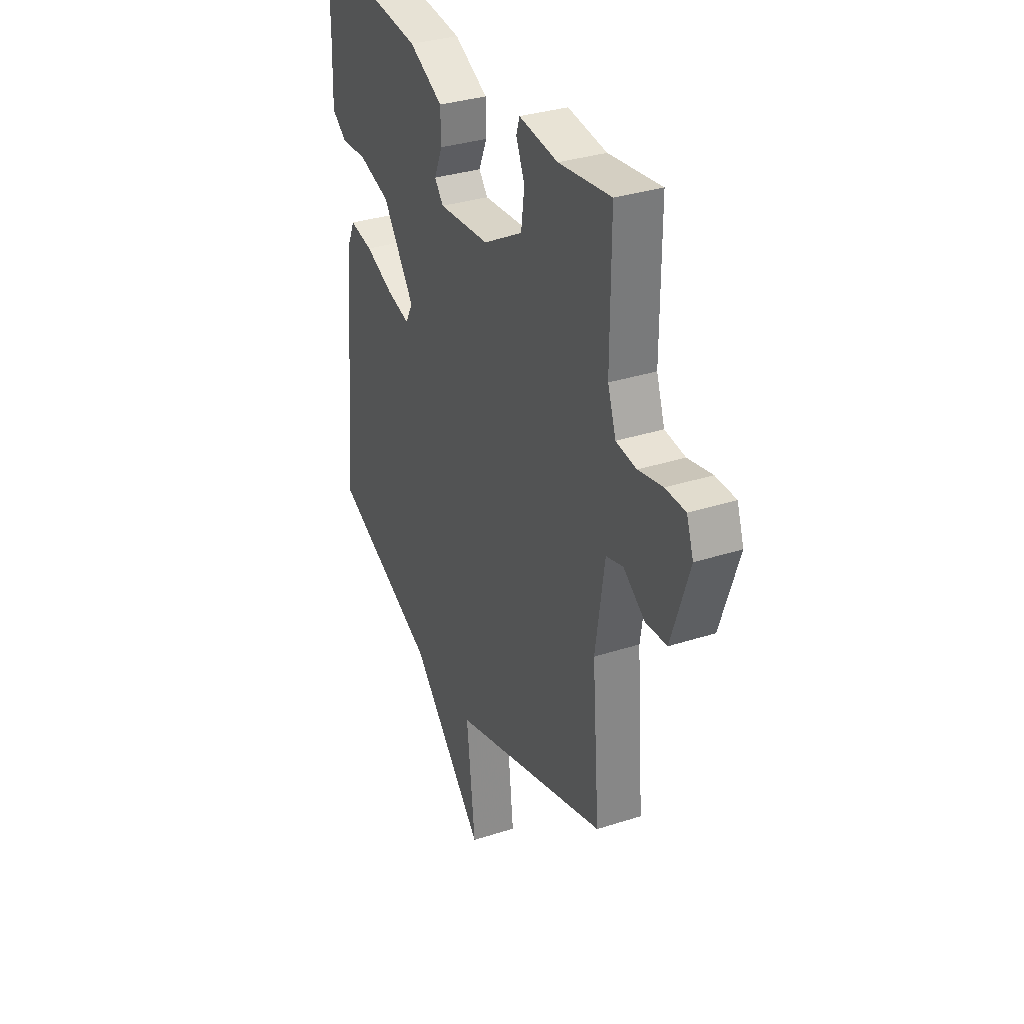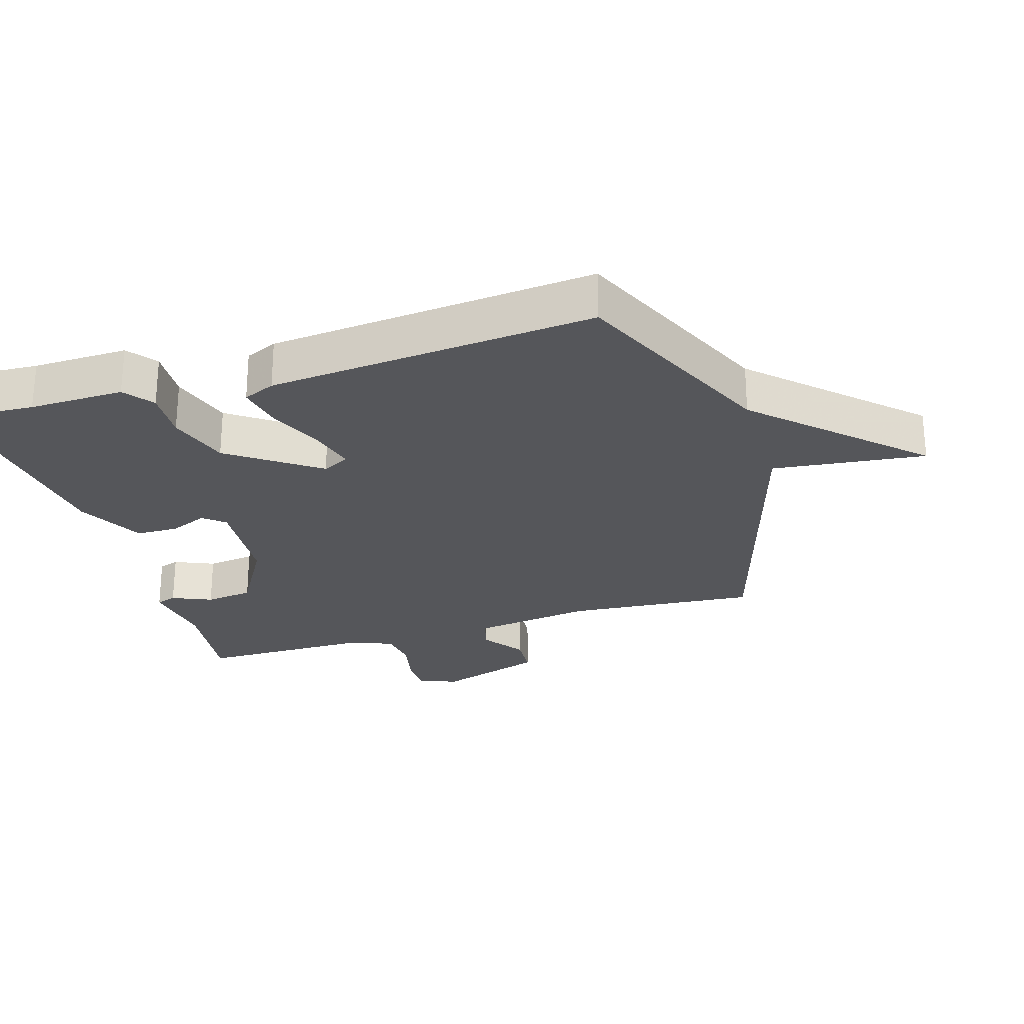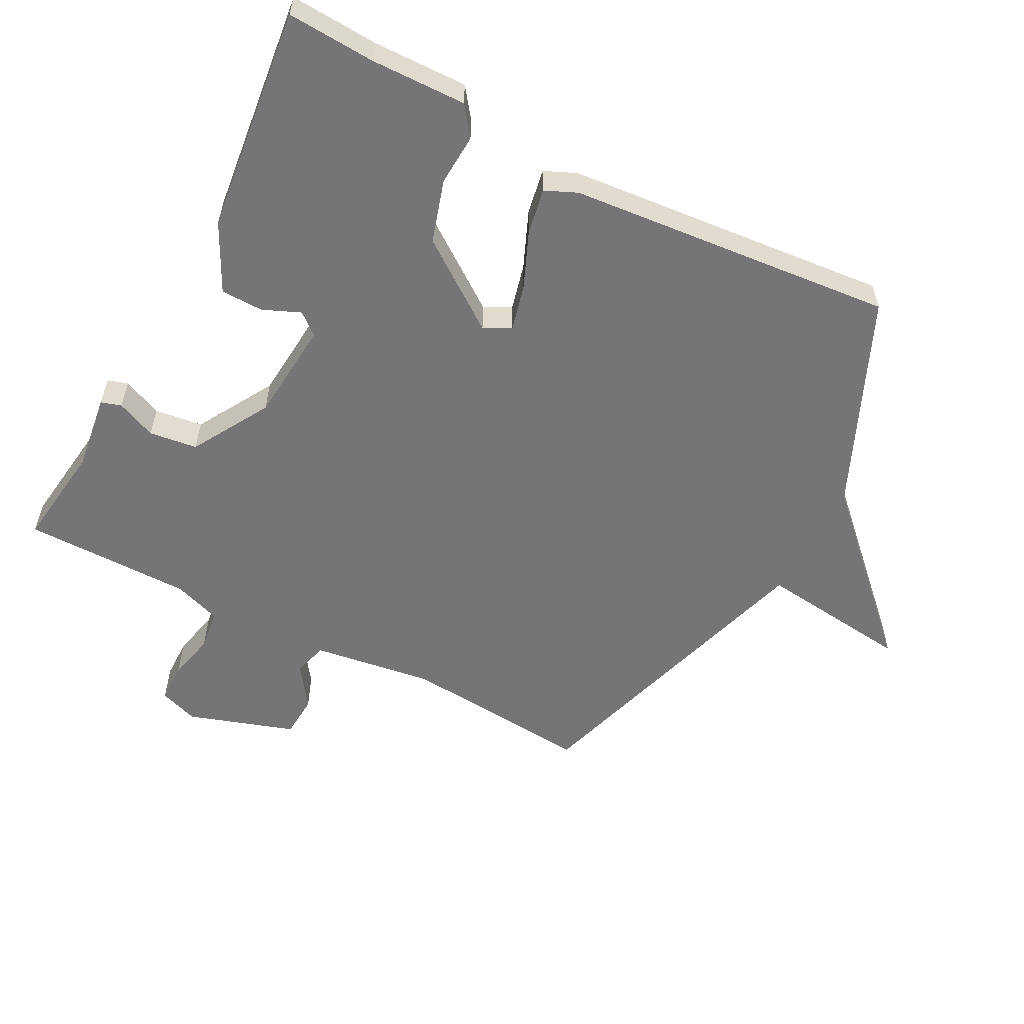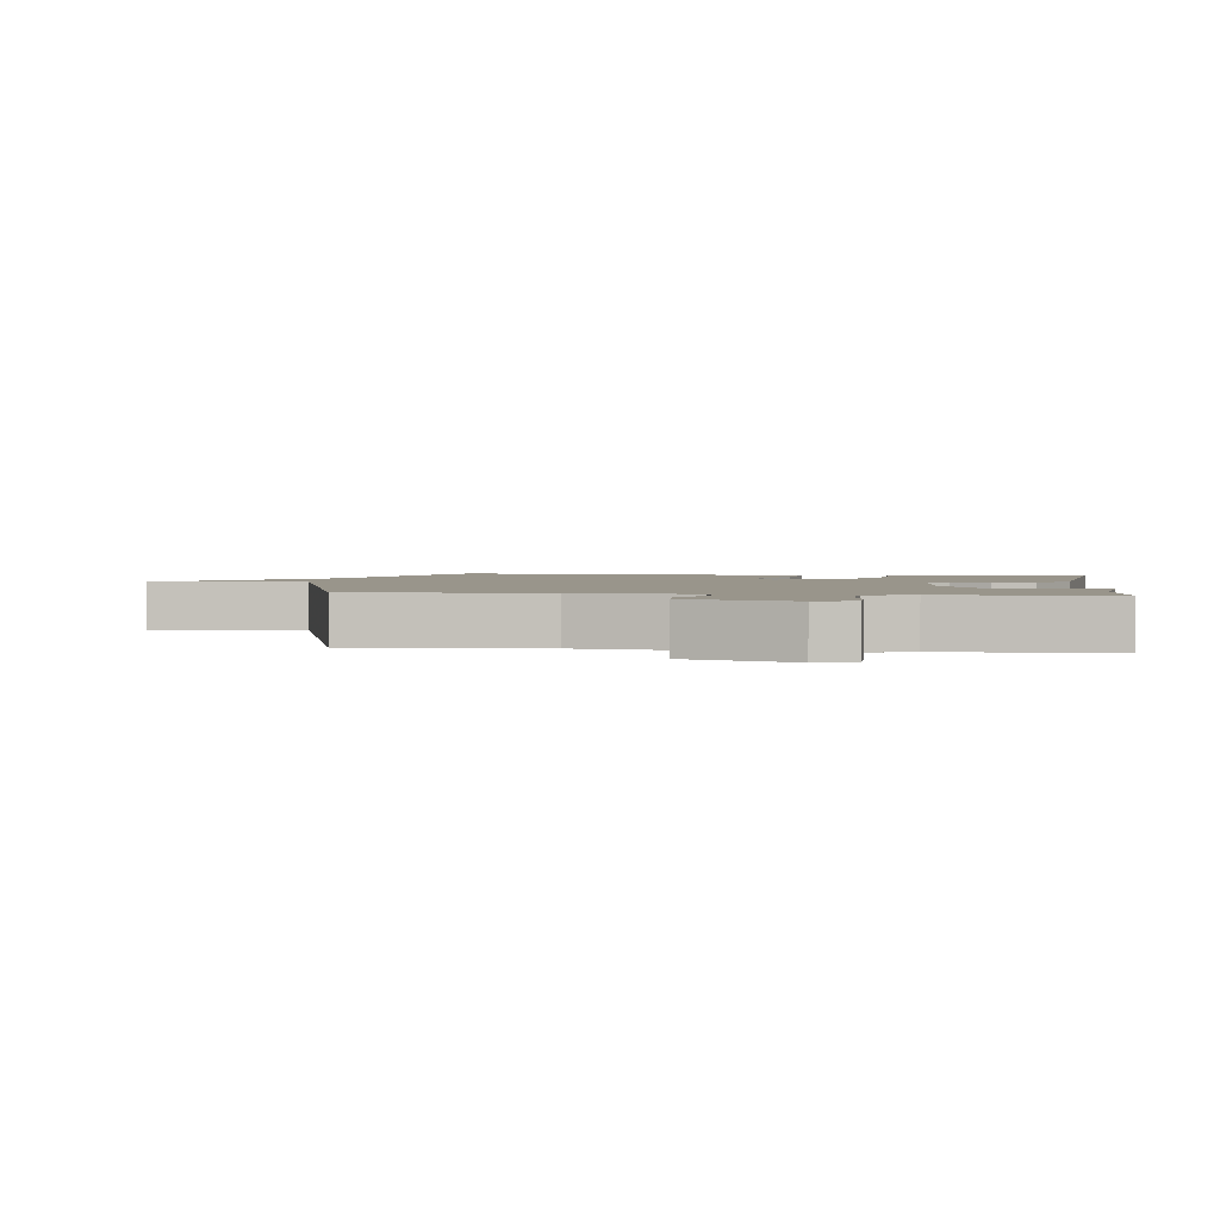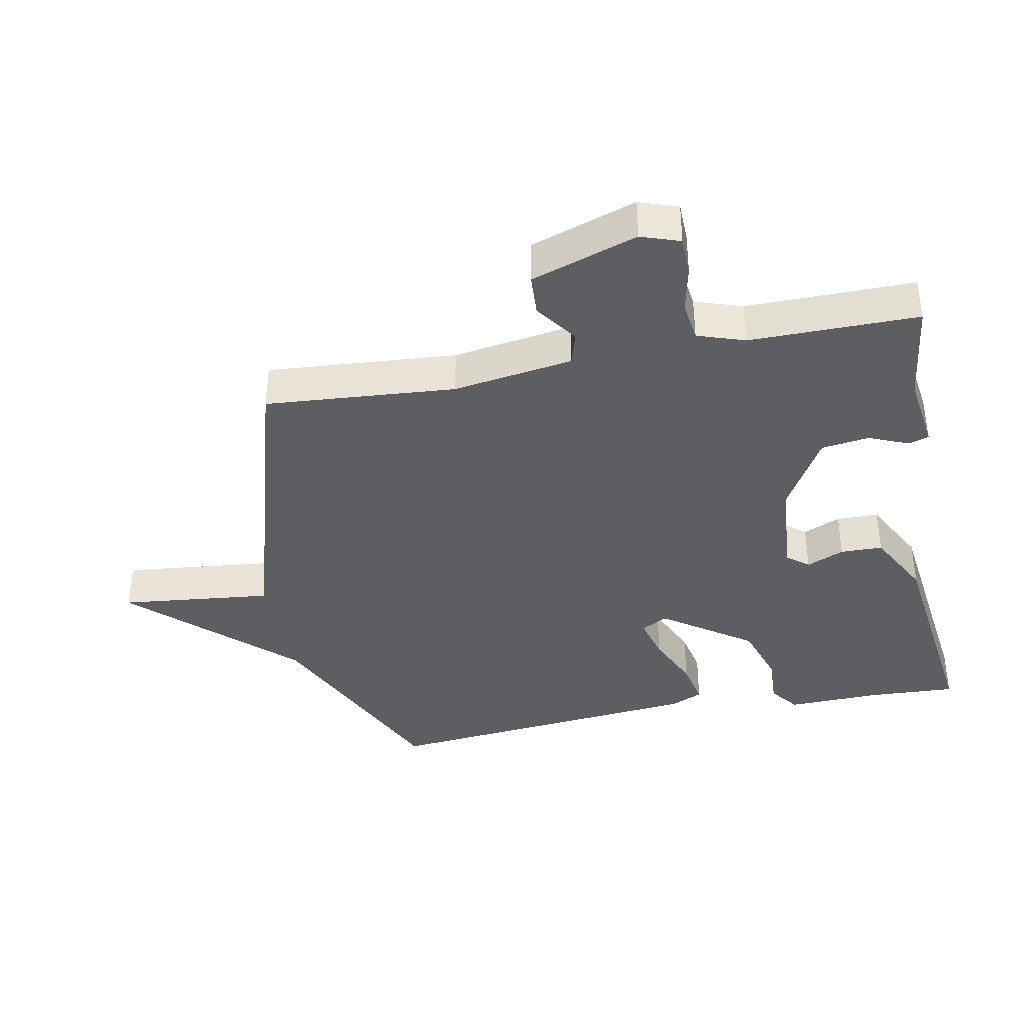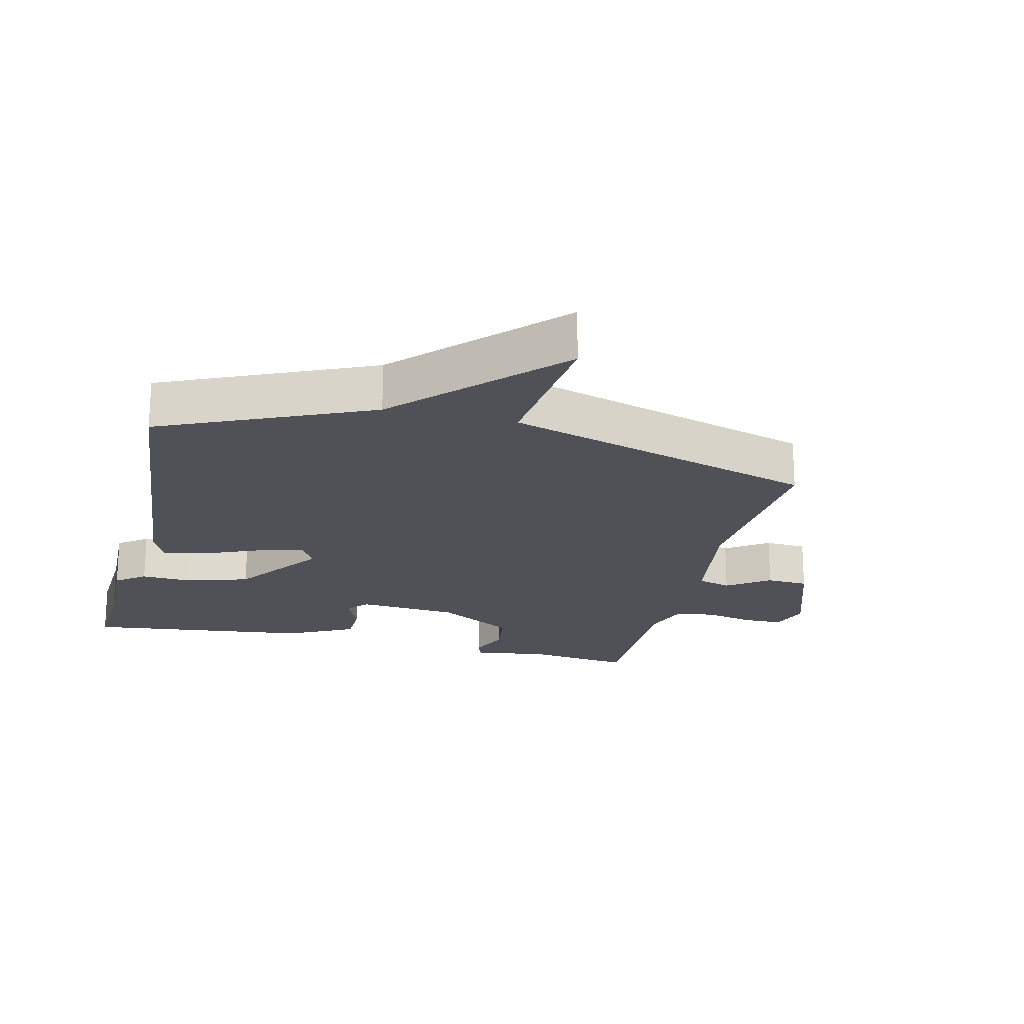
<metadata>
{"format":"obj","ext":"obj","renderer":"f3d","projection":"perspective","resolution":1024,"background":"white","views":[{"elev":33.0,"azim":-114.1,"up":"+Z"},{"elev":-25.8,"azim":106.8,"up":"+Y"},{"elev":-56.6,"azim":62.0,"up":"+Y"},{"elev":2.2,"azim":-83.0,"up":"+Y"},{"elev":-38.4,"azim":-78.8,"up":"+Y"},{"elev":-20.5,"azim":166.4,"up":"+Y"}]}
</metadata>
<code>
v -0.5 0.07 -0.5
v -0.477 0.07 -0.207
v -0.505 0.07 -0.022
v -0.557 0.07 -0.007
v -0.622 0.07 -0.053
v -0.687 0.07 -0.049
v -0.742 0.07 0.115
v -0.721 0.07 0.175
v -0.66 0.07 0.176
v -0.586 0.07 0.16
v -0.524 0.07 0.168
v -0.499 0.07 0.241
v -0.5 0.07 0.5
v -0.341 0.07 0.48
v -0.223 0.07 0.496
v -0.213 0.07 0.465
v -0.239 0.07 0.404
v -0.229 0.07 0.33
v -0.109 0.07 0.261
v 0.046 0.07 0.249
v 0.073 0.07 0.282
v 0.048 0.07 0.34
v 0.049 0.07 0.405
v 0.152 0.07 0.458
v 0.5 0.07 0.5
v 0.493 0.07 0.365
v 0.497 0.07 0.219
v 0.452 0.07 0.185
v 0.373 0.07 0.189
v 0.277 0.07 0.159
v 0.18 0.07 0.023
v 0.202 0.07 -0.018
v 0.272 0.07 0
v 0.358 0.07 0.037
v 0.429 0.07 0.051
v 0.451 0.07 0.002
v 0.5 0.07 -0.5
v 0.18 0.07 -0.643
v -0.046 0.07 -0.878
v -0.02 0.07 -0.643
v -0.5 0 -0.5
v -0.477 0 -0.207
v -0.505 0 -0.022
v -0.557 0 -0.007
v -0.622 0 -0.053
v -0.687 0 -0.049
v -0.742 0 0.115
v -0.721 0 0.175
v -0.66 0 0.176
v -0.586 0 0.16
v -0.524 0 0.168
v -0.499 0 0.241
v -0.5 0 0.5
v -0.341 0 0.48
v -0.223 0 0.496
v -0.213 0 0.465
v -0.239 0 0.404
v -0.229 0 0.33
v -0.109 0 0.261
v 0.046 0 0.249
v 0.073 0 0.282
v 0.048 0 0.34
v 0.049 0 0.405
v 0.152 0 0.458
v 0.5 0 0.5
v 0.493 0 0.365
v 0.497 0 0.219
v 0.452 0 0.185
v 0.373 0 0.189
v 0.277 0 0.159
v 0.18 0 0.023
v 0.202 0 -0.018
v 0.272 0 0
v 0.358 0 0.037
v 0.429 0 0.051
v 0.451 0 0.002
v 0.5 0 -0.5
v 0.18 0 -0.643
v -0.046 0 -0.878
v -0.02 0 -0.643
f 38 39 40
f 38 40 1
f 37 38 1
f 36 37 1
f 35 36 1
f 34 35 1
f 33 34 1
f 32 33 1 2
f 31 32 2 3
f 30 31 3 4
f 29 30 4
f 26 27 28 29
f 25 26 29
f 24 25 29
f 23 24 29
f 22 23 29
f 21 22 29
f 20 21 29
f 19 20 29 4
f 18 19 4
f 4 5 6
f 18 4 6
f 17 18 6
f 14 15 16 17
f 12 13 14 17
f 11 12 17
f 11 17 6
f 10 11 6 7
f 7 8 9 10
f 80 79 78
f 41 80 78
f 41 78 77
f 41 77 76
f 41 76 75
f 41 75 74
f 41 74 73
f 42 41 73 72
f 43 42 72 71
f 44 43 71 70
f 44 70 69
f 69 68 67 66
f 69 66 65
f 69 65 64
f 69 64 63
f 69 63 62
f 69 62 61
f 69 61 60
f 44 69 60 59
f 44 59 58
f 46 45 44
f 46 44 58
f 46 58 57
f 57 56 55 54
f 57 54 53 52
f 57 52 51
f 46 57 51
f 47 46 51 50
f 50 49 48 47
f 1 41 42 2
f 2 42 43 3
f 3 43 44 4
f 4 44 45 5
f 5 45 46 6
f 6 46 47 7
f 7 47 48 8
f 8 48 49 9
f 9 49 50 10
f 10 50 51 11
f 11 51 52 12
f 12 52 53 13
f 13 53 54 14
f 14 54 55 15
f 15 55 56 16
f 16 56 57 17
f 17 57 58 18
f 18 58 59 19
f 19 59 60 20
f 20 60 61 21
f 21 61 62 22
f 22 62 63 23
f 23 63 64 24
f 24 64 65 25
f 25 65 66 26
f 26 66 67 27
f 27 67 68 28
f 28 68 69 29
f 29 69 70 30
f 30 70 71 31
f 31 71 72 32
f 32 72 73 33
f 33 73 74 34
f 34 74 75 35
f 35 75 76 36
f 36 76 77 37
f 37 77 78 38
f 38 78 79 39
f 39 79 80 40
f 40 80 41 1

</code>
